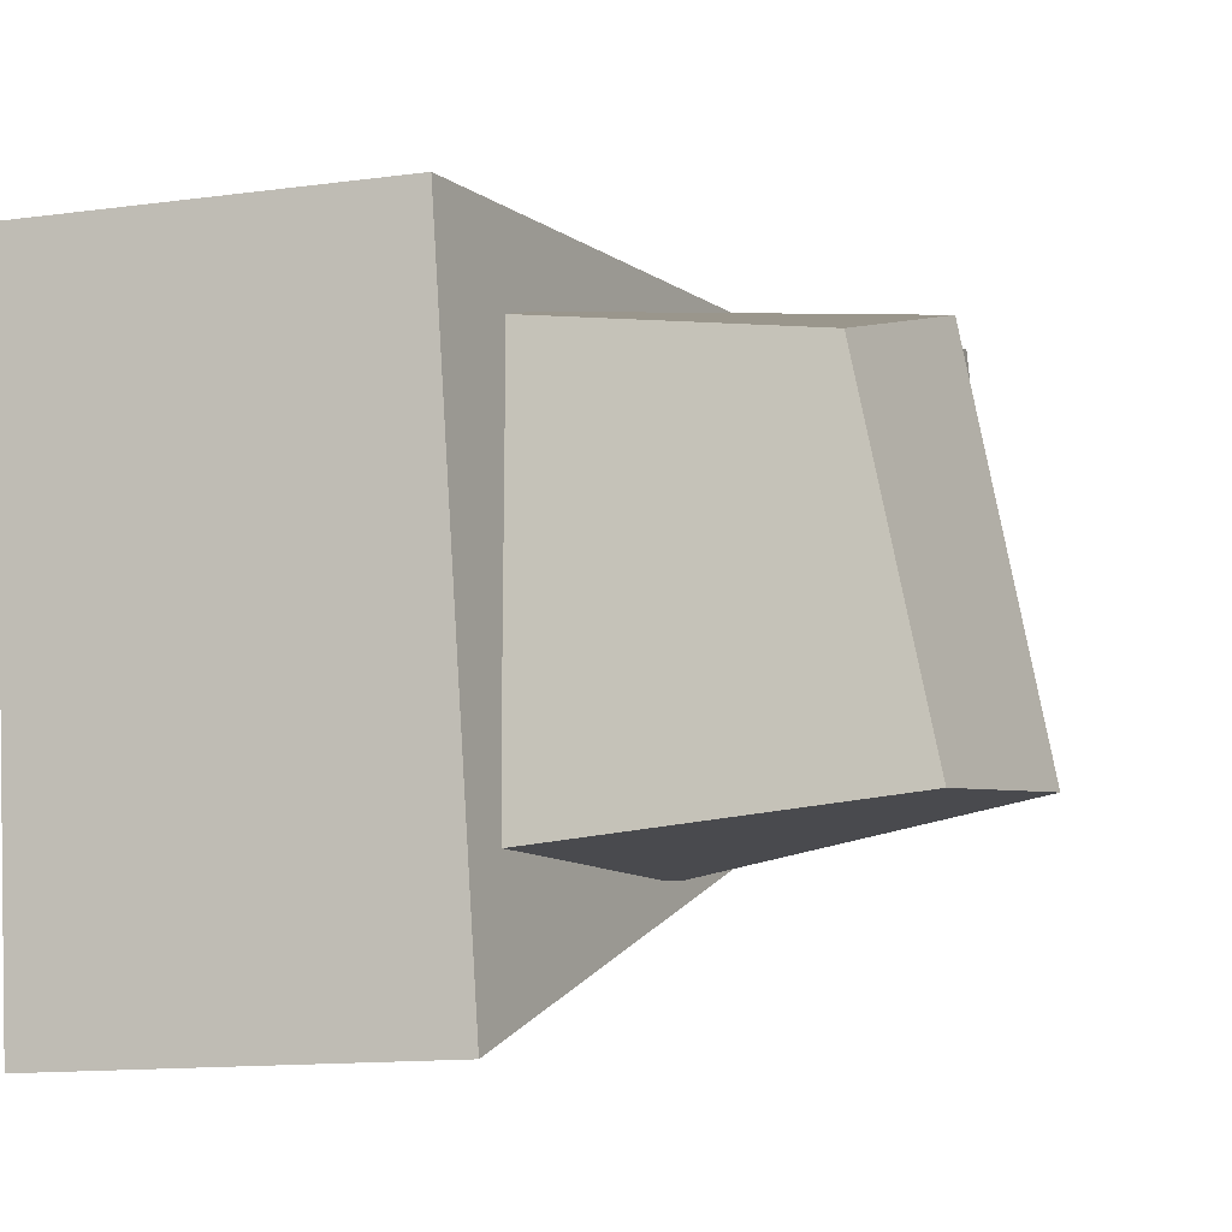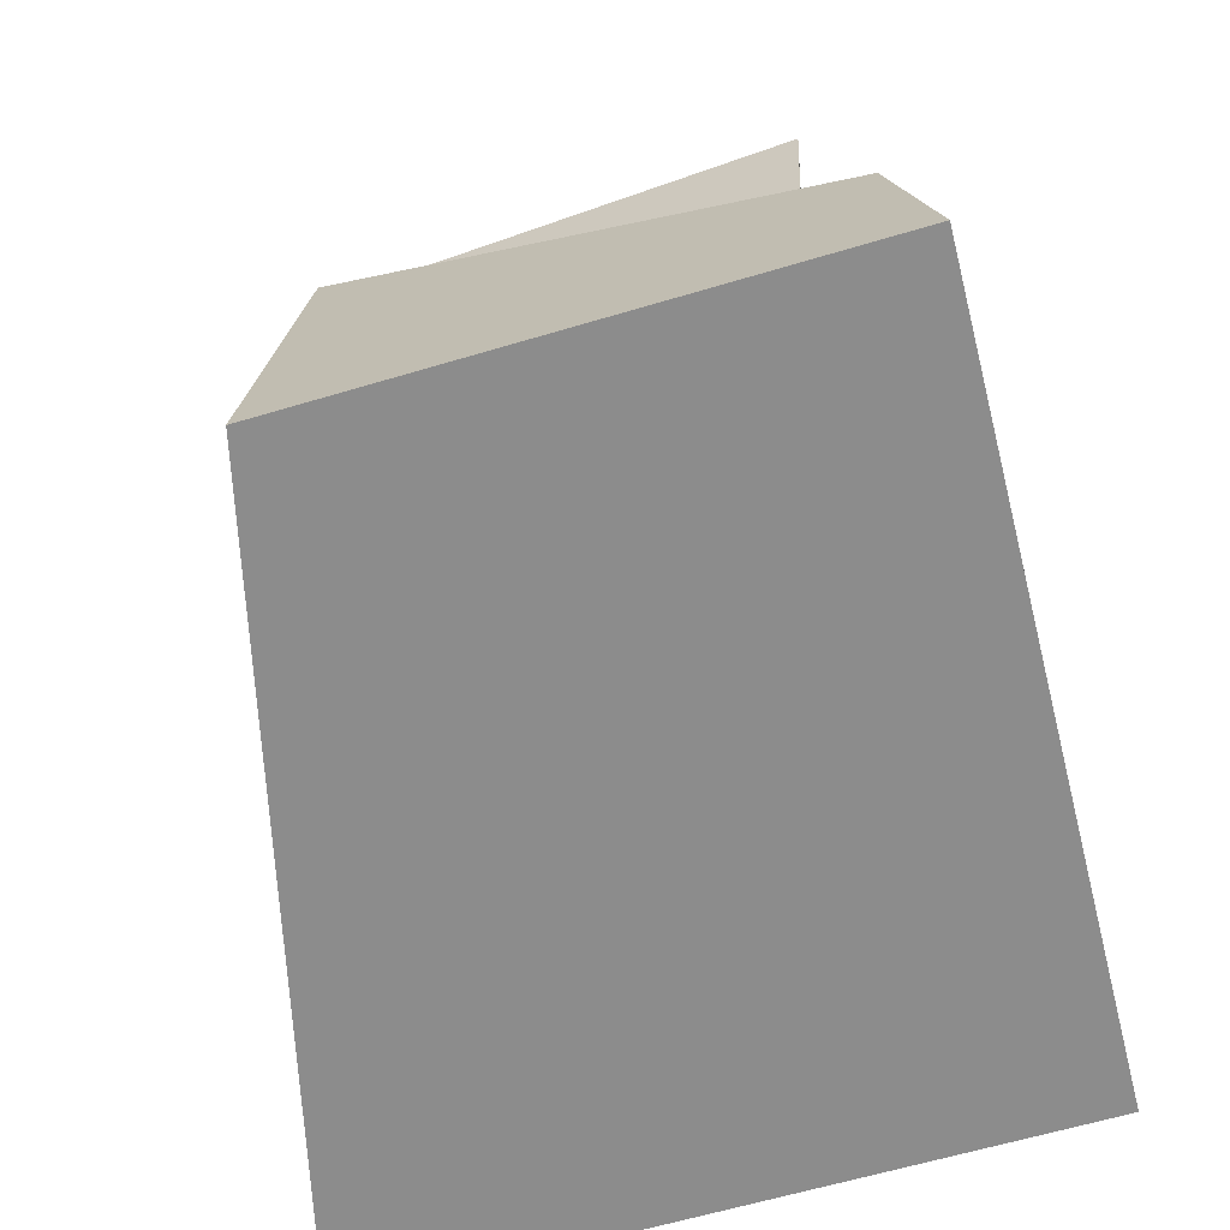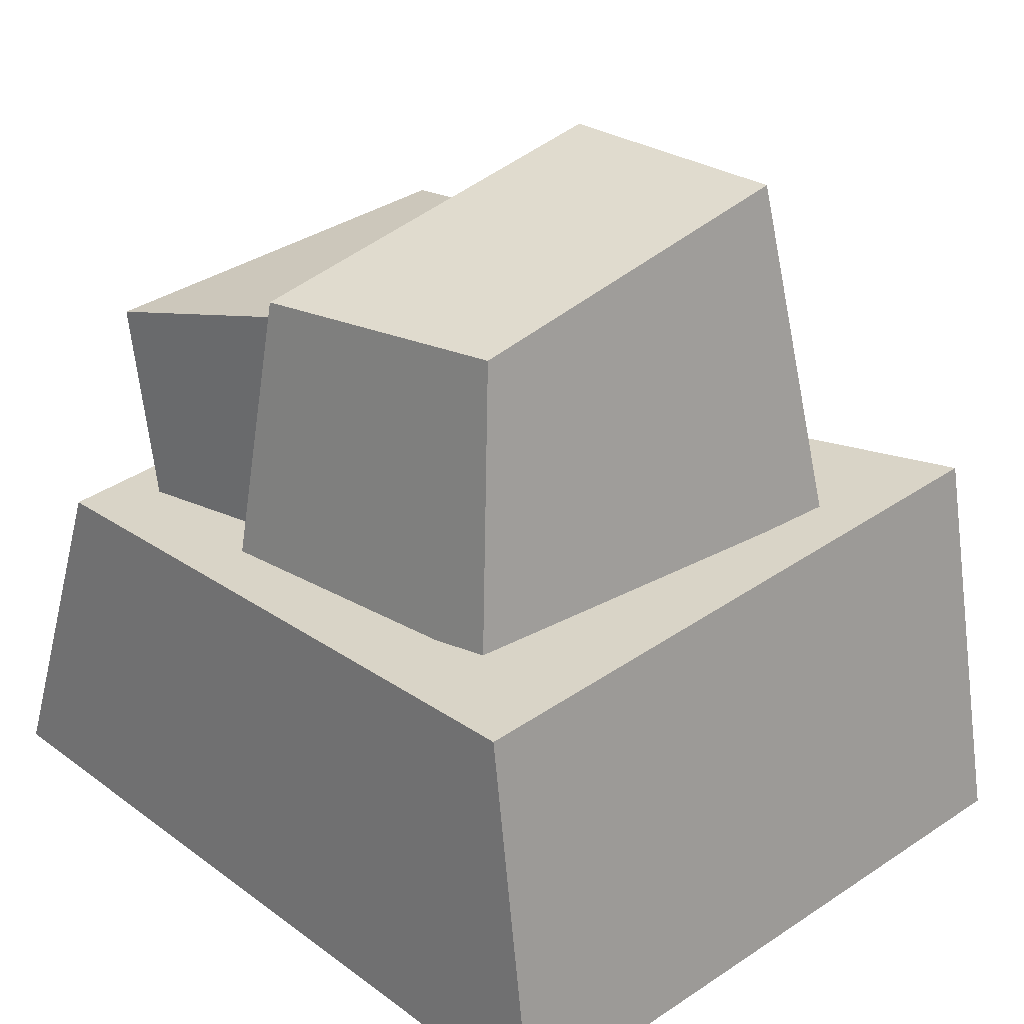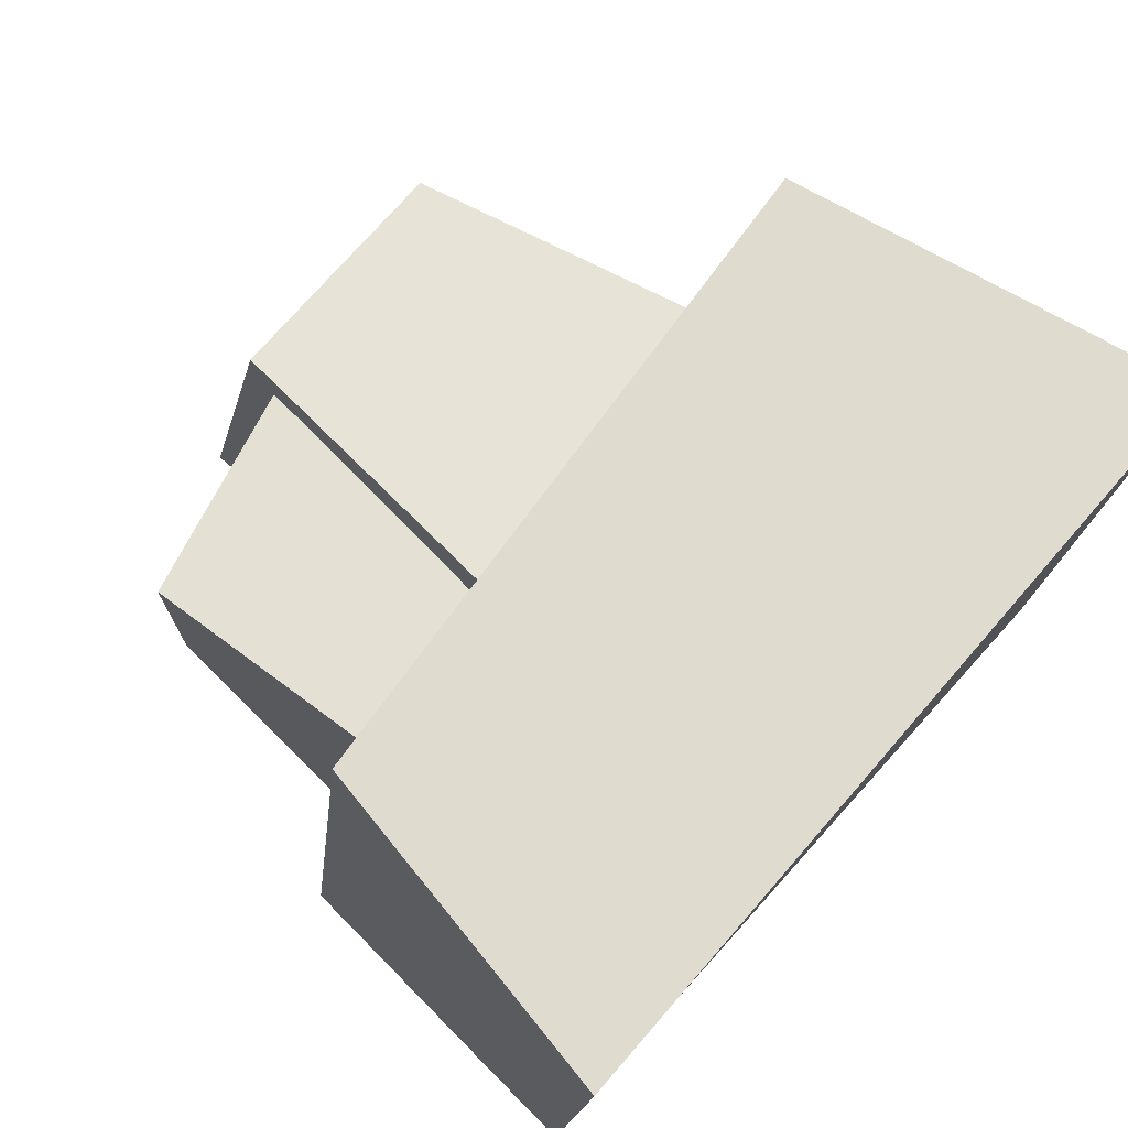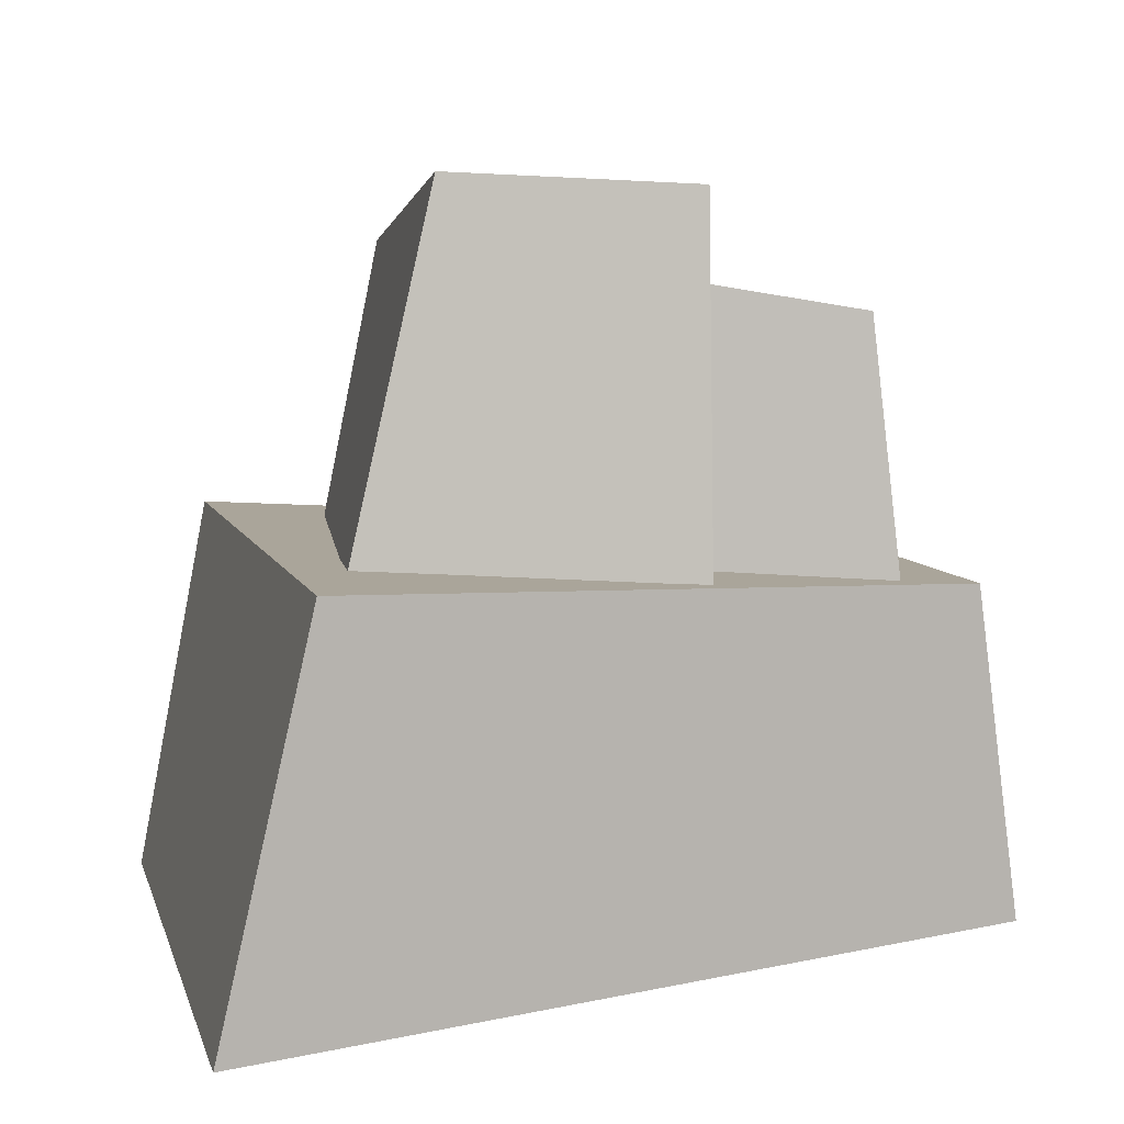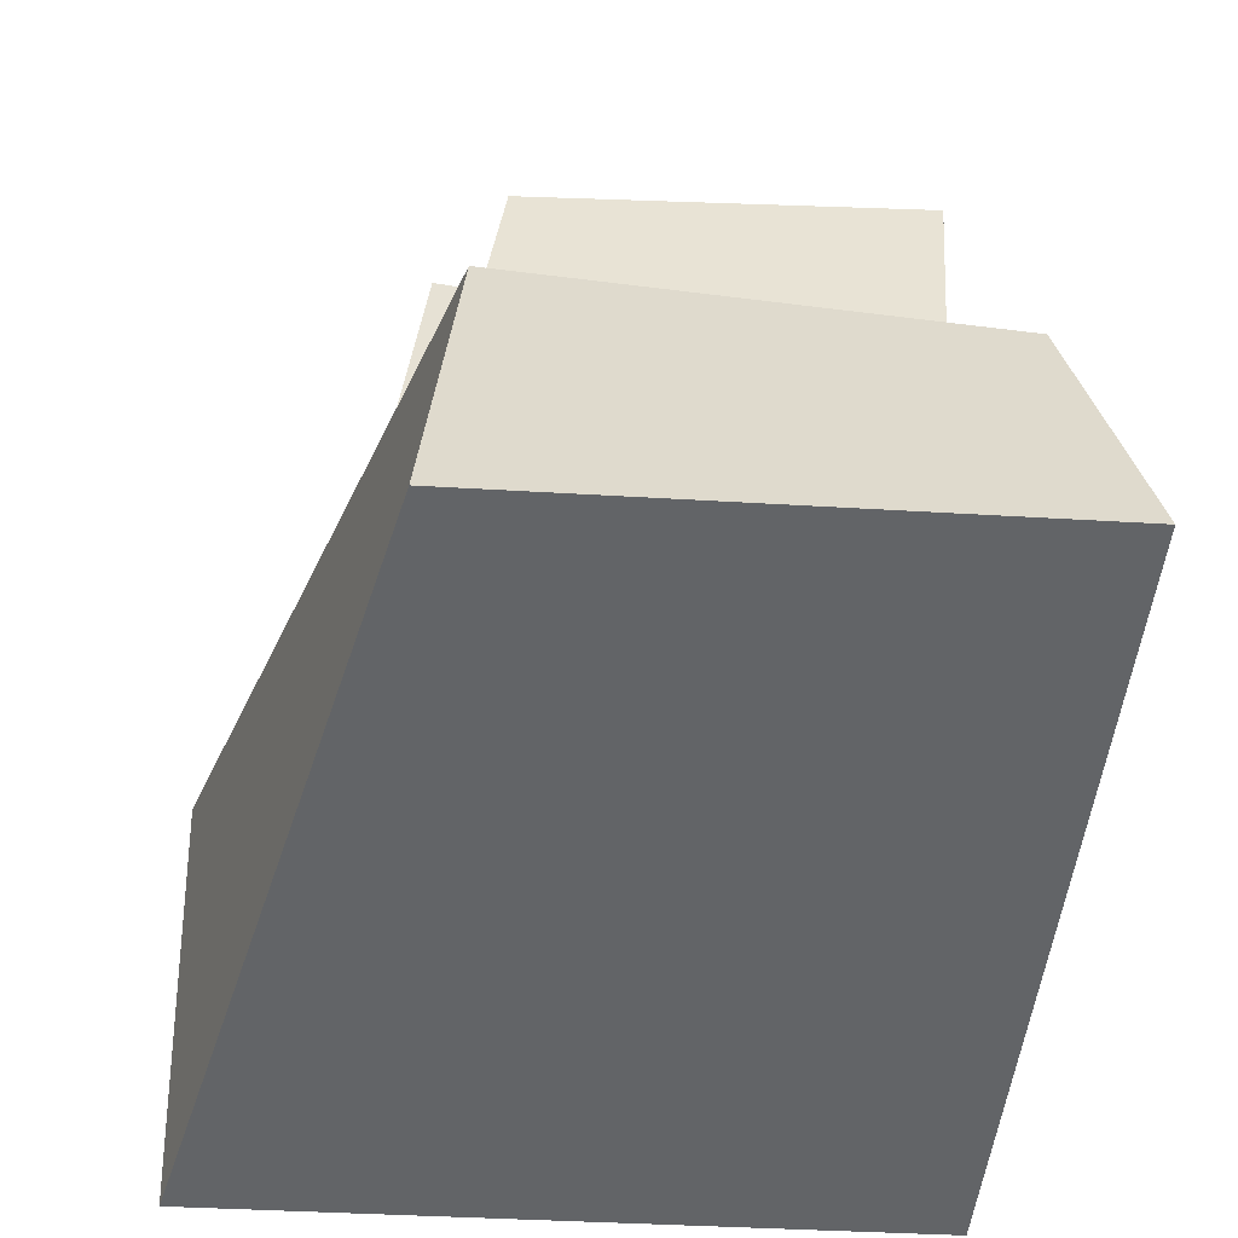
<metadata>
{"format":"obj","ext":"obj","renderer":"f3d","projection":"perspective","resolution":1024,"background":"white","views":[{"elev":-14.6,"azim":120.7,"up":"+Z"},{"elev":-62.0,"azim":-67.6,"up":"+Y"},{"elev":32.3,"azim":53.0,"up":"+Y"},{"elev":79.7,"azim":-50.6,"up":"+Z"},{"elev":7.0,"azim":173.3,"up":"+Y"},{"elev":-49.0,"azim":-88.4,"up":"+Y"}]}
</metadata>
<code>
v 0.6967 0.7485 0.632
v 0.4942 1.801 0.454
v -0.1988 1.77 0.711
v -0.3 0.7485 0.8282
v 0.4942 1.801 0.454
v 0.3992 1.982 -0.6265
v -0.3304 1.952 -0.5081
v -0.1988 1.77 0.711
v 0.3992 1.982 -0.6265
v 0.6856 0.7485 -0.7219
v -0.3253 0.7008 -0.6577
v -0.3304 1.952 -0.5081
v 0.6856 0.7485 -0.7219
v 0.6967 0.7485 0.632
v -0.3 0.7485 0.8282
v -0.3253 0.7008 -0.6577
v -0.3 0.7485 0.8282
v -0.1988 1.77 0.711
v -0.3304 1.952 -0.5081
v -0.3253 0.7008 -0.6577
v 0.6856 0.7485 -0.7219
v 0.3992 1.982 -0.6265
v 0.4942 1.801 0.454
v 0.6967 0.7485 0.632
v -1.074 -0.07511 1.198
v -0.8772 0.8864 1.044
v -1.13 0.8586 -0.3177
v -1.229 -0.08161 -0.4009
v -0.8772 0.8864 1.044
v 1.013 0.9986 0.8254
v 0.7273 0.9709 -1.198
v -1.13 0.8586 -0.3177
v 1.013 0.9986 0.8254
v 1.229 -0.1428 0.8623
v 0.9901 -0.1906 -1.19
v 0.7273 0.9709 -1.198
v 1.229 -0.1428 0.8623
v -1.074 -0.07511 1.198
v -1.229 -0.08161 -0.4009
v 0.9901 -0.1906 -1.19
v -1.229 -0.08161 -0.4009
v -1.13 0.8586 -0.3177
v 0.7273 0.9709 -1.198
v 0.9901 -0.1906 -1.19
v 1.229 -0.1428 0.8623
v 1.013 0.9986 0.8254
v -0.8772 0.8864 1.044
v -1.074 -0.07511 1.198
v -0.7668 0.7954 0.807
v -0.8101 1.528 0.8512
v -0.8302 1.611 -0.2618
v -0.9044 0.8076 -0.3525
v -0.8101 1.528 0.8512
v 0.1326 1.778 0.4928
v 0.04455 1.754 -0.3448
v -0.8302 1.611 -0.2618
v 0.1326 1.778 0.4928
v 0.2056 0.8076 0.4941
v 0.1622 0.7701 -0.3401
v 0.04455 1.754 -0.3448
v 0.2056 0.8076 0.4941
v -0.7668 0.7954 0.807
v -0.9044 0.8076 -0.3525
v 0.1622 0.7701 -0.3401
v -0.9044 0.8076 -0.3525
v -0.8302 1.611 -0.2618
v 0.04455 1.754 -0.3448
v 0.1622 0.7701 -0.3401
v 0.2056 0.8076 0.4941
v 0.1326 1.778 0.4928
v -0.8101 1.528 0.8512
v -0.7668 0.7954 0.807
f 2 3 1
f 3 4 1
f 6 7 5
f 7 8 5
f 10 11 9
f 11 12 9
f 14 15 13
f 15 16 13
f 18 19 17
f 19 20 17
f 22 23 21
f 23 24 21
f 26 27 25
f 27 28 25
f 30 31 29
f 31 32 29
f 34 35 33
f 35 36 33
f 38 39 37
f 39 40 37
f 42 43 41
f 43 44 41
f 46 47 45
f 47 48 45
f 50 51 49
f 51 52 49
f 54 55 53
f 55 56 53
f 58 59 57
f 59 60 57
f 62 63 61
f 63 64 61
f 66 67 65
f 67 68 65
f 70 71 69
f 71 72 69

</code>
